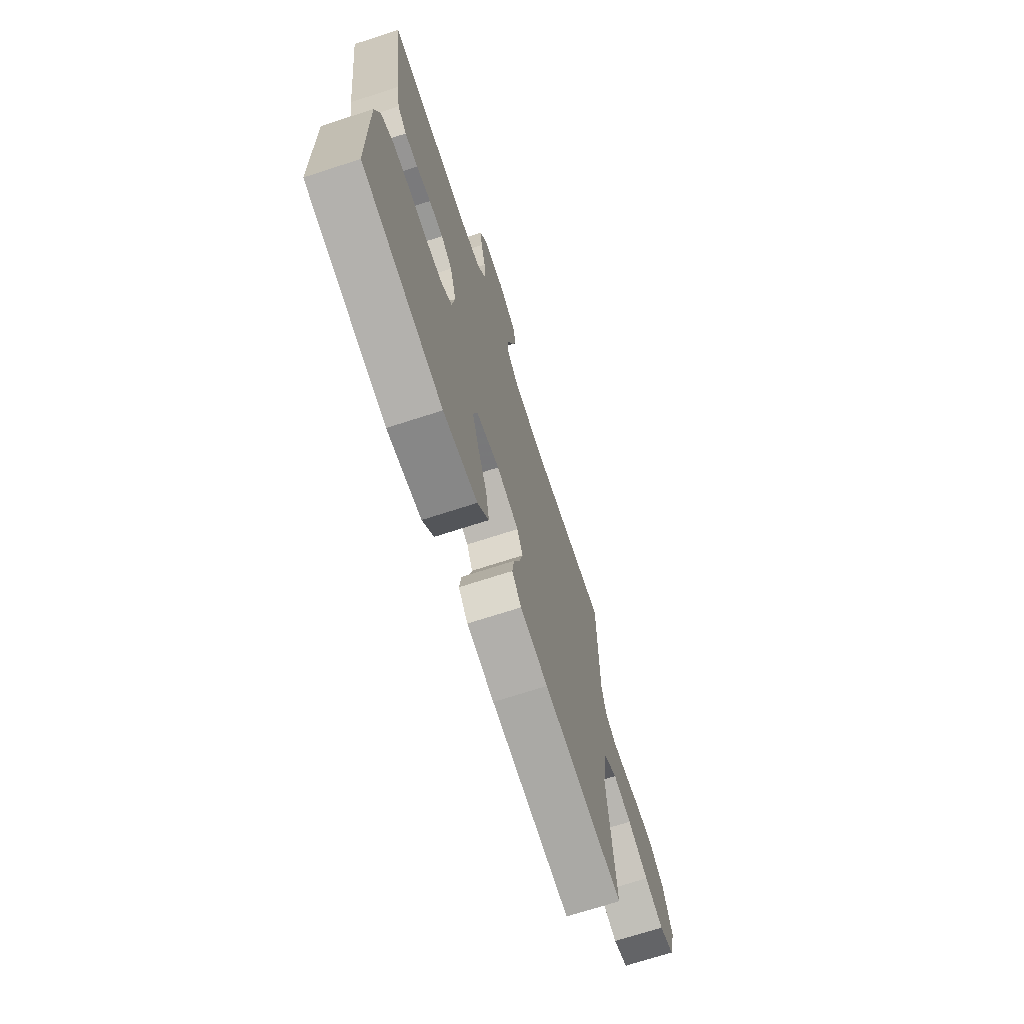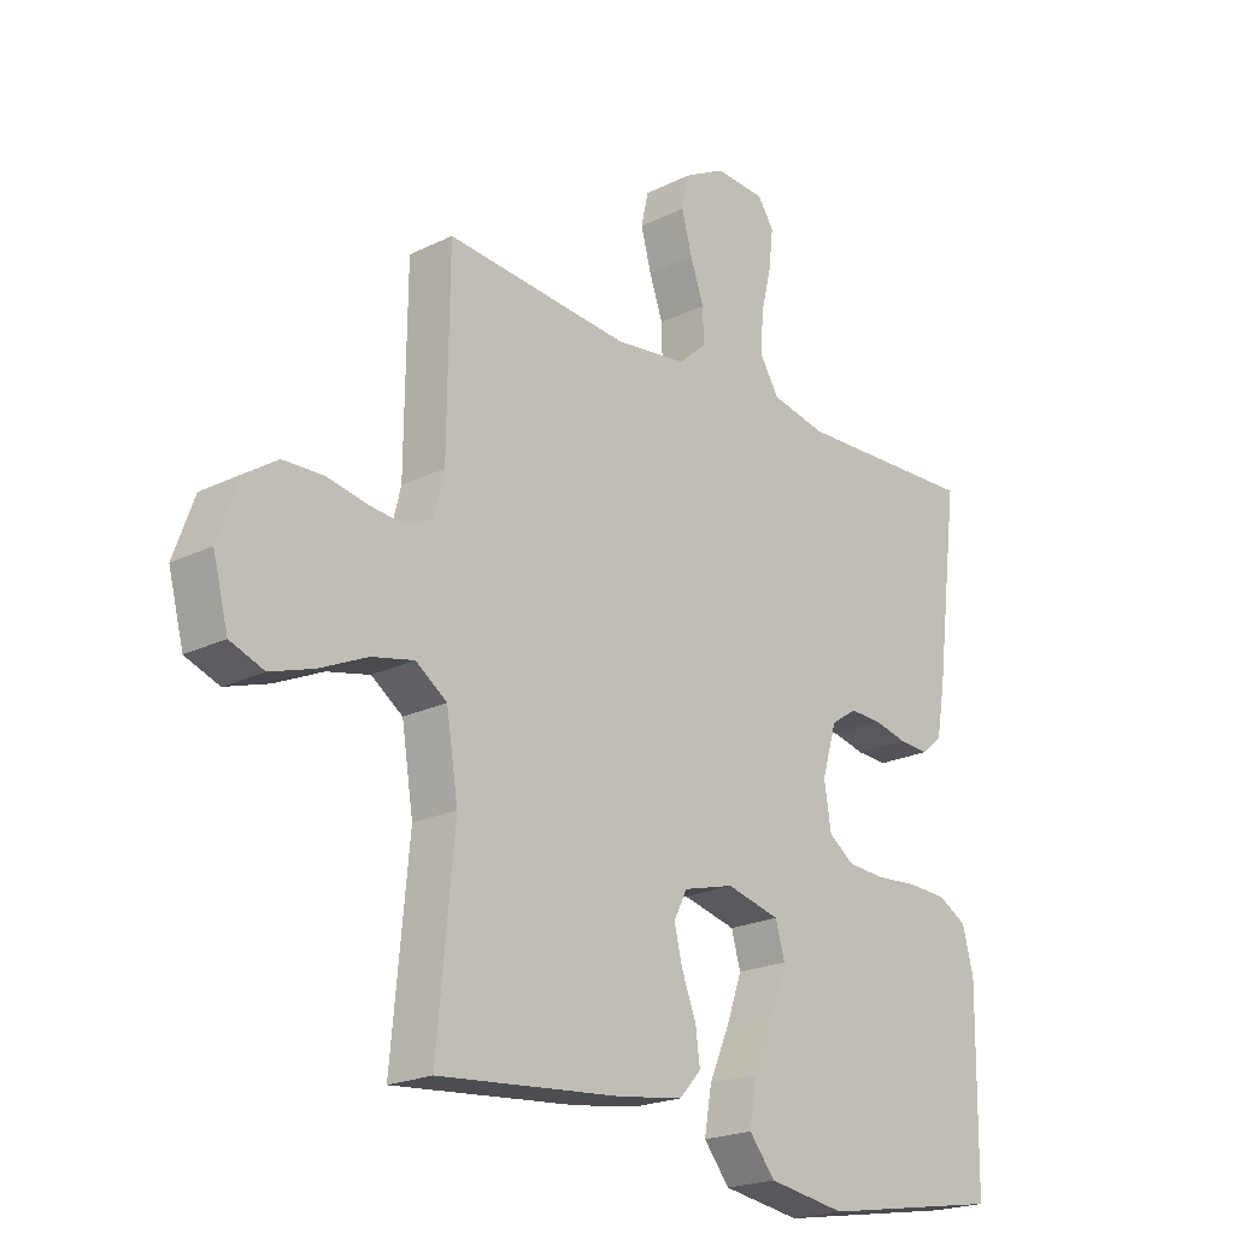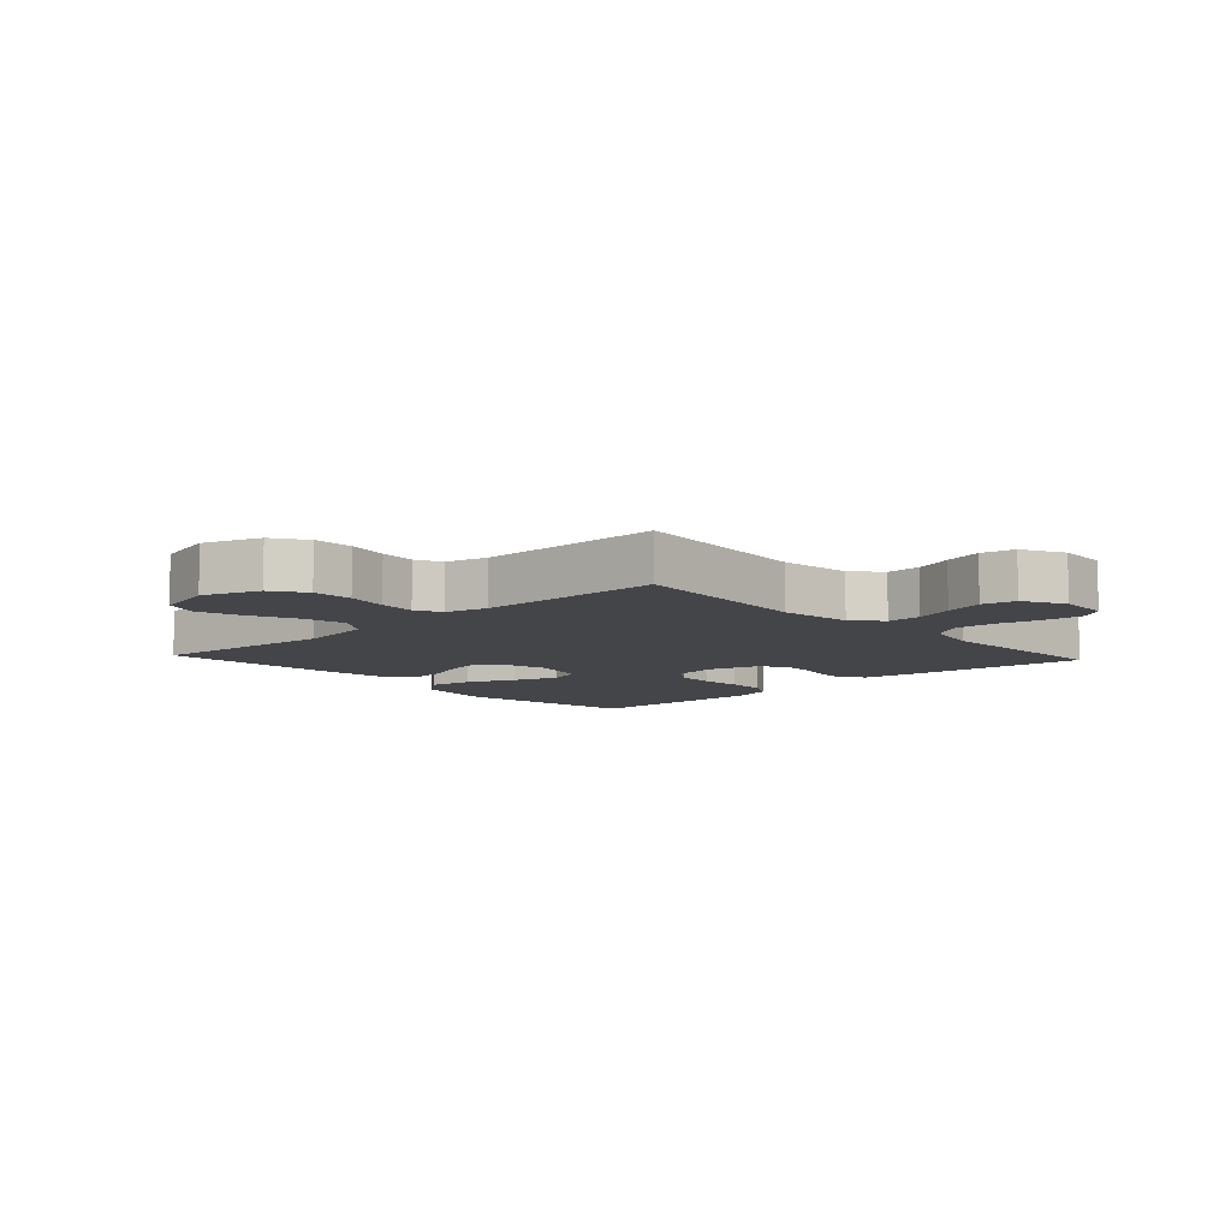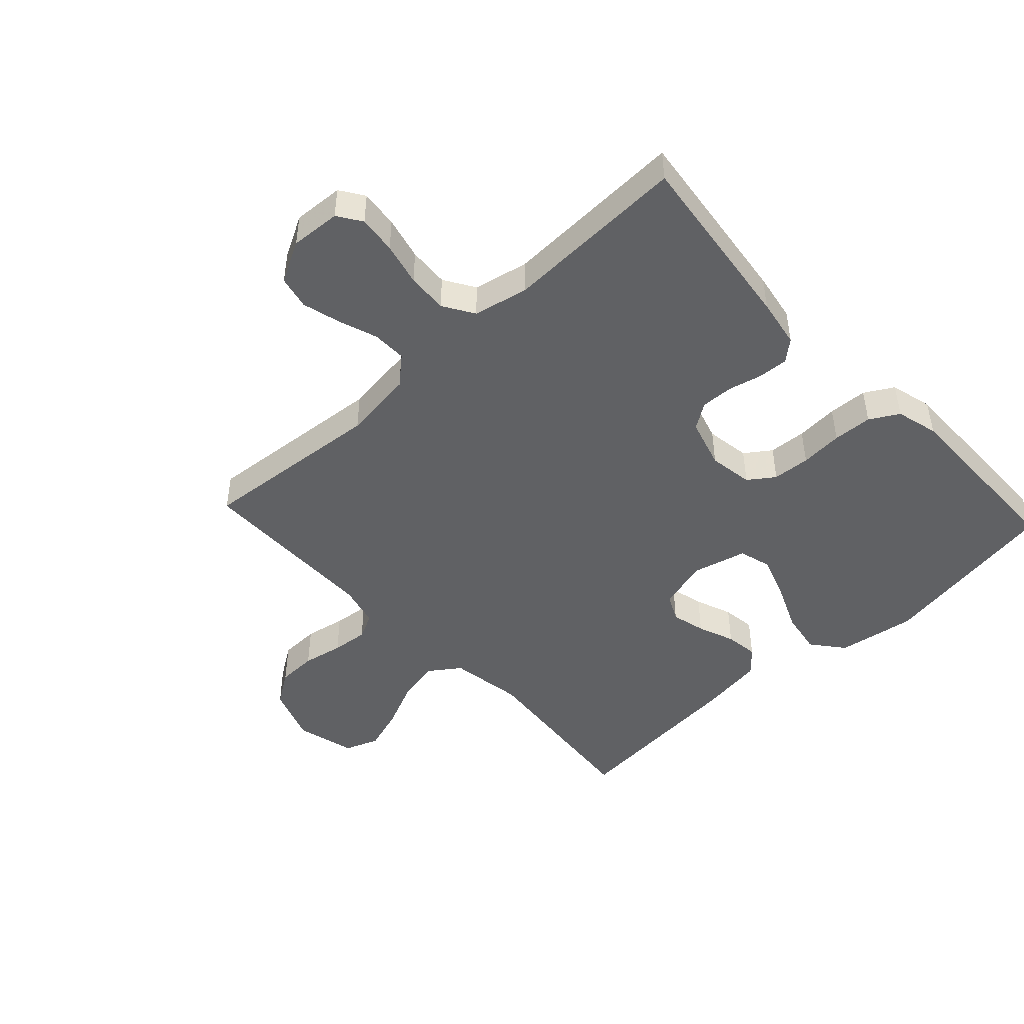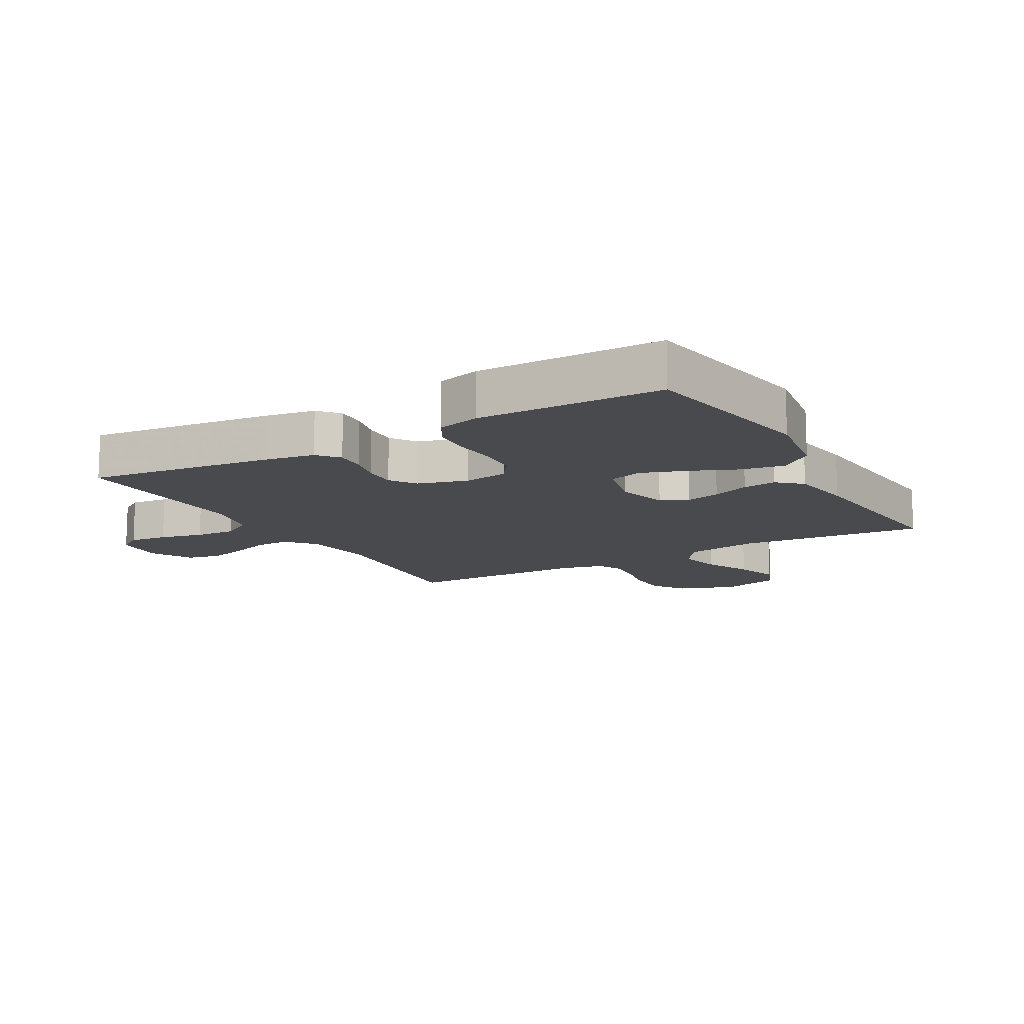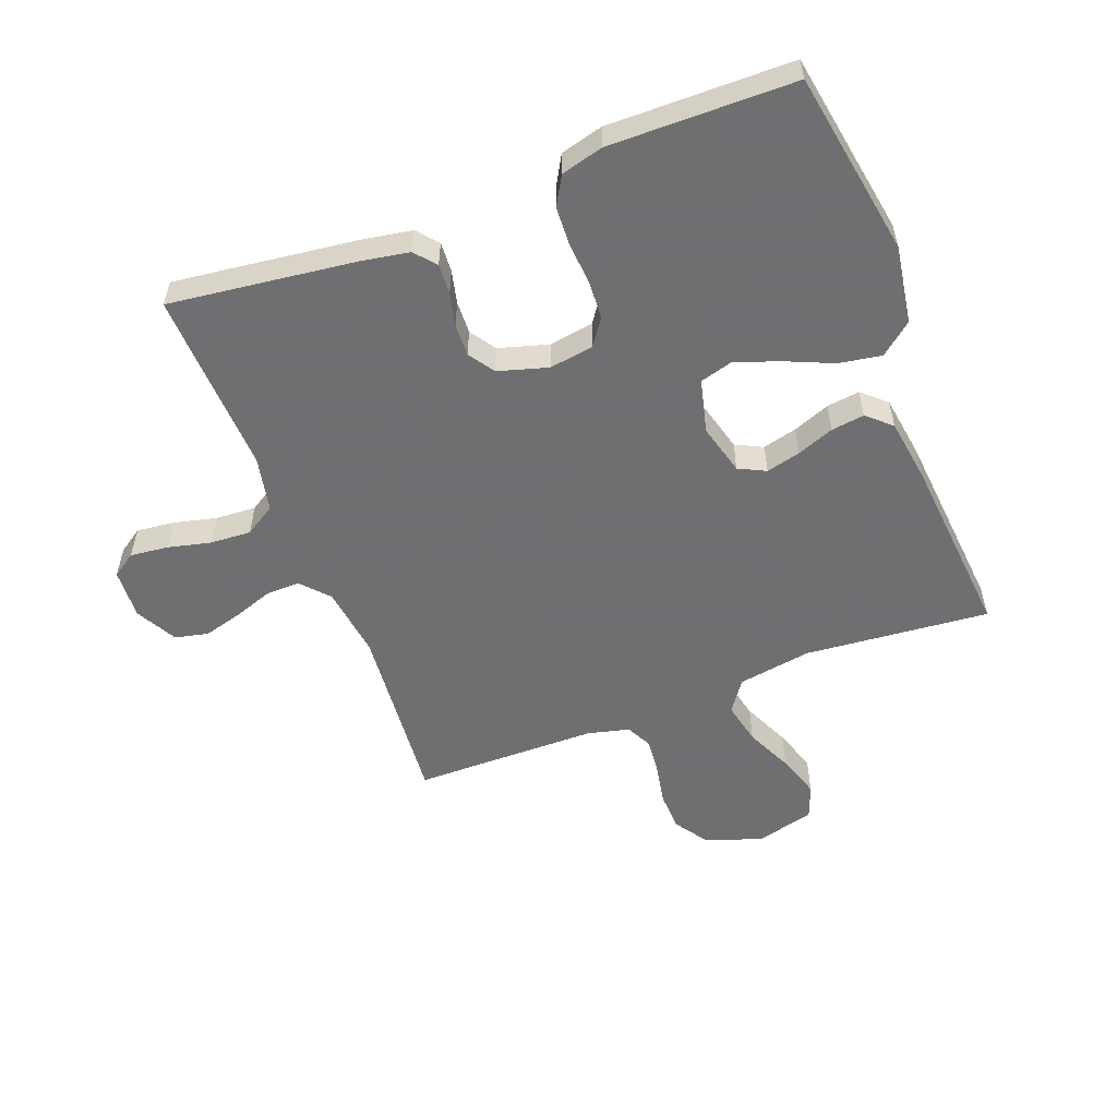
<metadata>
{"format":"obj","ext":"obj","renderer":"f3d","projection":"perspective","resolution":1024,"background":"white","views":[{"elev":-70.8,"azim":108.0,"up":"+Z"},{"elev":-21.2,"azim":-48.5,"up":"+Z"},{"elev":-8.6,"azim":-47.2,"up":"+Y"},{"elev":-46.9,"azim":43.0,"up":"+Y"},{"elev":-13.0,"azim":119.8,"up":"+Y"},{"elev":-54.7,"azim":111.0,"up":"+Y"}]}
</metadata>
<code>
v 0.5 0.07 -0.5
v 0.2 0.07 -0.55
v 0.073 0.07 -0.53
v 0.031 0.07 -0.478
v 0.043 0.07 -0.408
v 0.077 0.07 -0.33
v 0.102 0.07 -0.259
v 0.087 0.07 -0.206
v 0 0.07 -0.184
v -0.083 0.07 -0.206
v -0.105 0.07 -0.25
v -0.091 0.07 -0.306
v -0.068 0.07 -0.366
v -0.061 0.07 -0.42
v -0.096 0.07 -0.459
v -0.2 0.07 -0.474
v -0.5 0.07 -0.5
v -0.472 0.07 -0.2
v -0.491 0.07 -0.08
v -0.542 0.07 -0.044
v -0.611 0.07 -0.059
v -0.688 0.07 -0.094
v -0.759 0.07 -0.117
v -0.814 0.07 -0.096
v -0.839 0.07 0
v -0.806 0.07 0.092
v -0.752 0.07 0.128
v -0.687 0.07 0.13
v -0.621 0.07 0.117
v -0.562 0.07 0.111
v -0.52 0.07 0.132
v -0.503 0.07 0.2
v -0.5 0.07 0.5
v -0.2 0.07 0.473
v -0.084 0.07 0.488
v -0.039 0.07 0.528
v -0.04 0.07 0.584
v -0.062 0.07 0.647
v -0.079 0.07 0.71
v -0.067 0.07 0.764
v 0 0.07 0.8
v 0.082 0.07 0.795
v 0.108 0.07 0.756
v 0.101 0.07 0.694
v 0.084 0.07 0.624
v 0.08 0.07 0.558
v 0.111 0.07 0.508
v 0.2 0.07 0.489
v 0.5 0.07 0.5
v 0.462 0.07 0.2
v 0.448 0.07 0.12
v 0.414 0.07 0.091
v 0.365 0.07 0.094
v 0.311 0.07 0.107
v 0.258 0.07 0.109
v 0.216 0.07 0.081
v 0.192 0.07 0
v 0.203 0.07 -0.072
v 0.245 0.07 -0.102
v 0.306 0.07 -0.106
v 0.375 0.07 -0.101
v 0.439 0.07 -0.104
v 0.486 0.07 -0.131
v 0.504 0.07 -0.2
v 0.5 0 -0.5
v 0.2 0 -0.55
v 0.073 0 -0.53
v 0.031 0 -0.478
v 0.043 0 -0.408
v 0.077 0 -0.33
v 0.102 0 -0.259
v 0.087 0 -0.206
v 0 0 -0.184
v -0.083 0 -0.206
v -0.105 0 -0.25
v -0.091 0 -0.306
v -0.068 0 -0.366
v -0.061 0 -0.42
v -0.096 0 -0.459
v -0.2 0 -0.474
v -0.5 0 -0.5
v -0.472 0 -0.2
v -0.491 0 -0.08
v -0.542 0 -0.044
v -0.611 0 -0.059
v -0.688 0 -0.094
v -0.759 0 -0.117
v -0.814 0 -0.096
v -0.839 0 0
v -0.806 0 0.092
v -0.752 0 0.128
v -0.687 0 0.13
v -0.621 0 0.117
v -0.562 0 0.111
v -0.52 0 0.132
v -0.503 0 0.2
v -0.5 0 0.5
v -0.2 0 0.473
v -0.084 0 0.488
v -0.039 0 0.528
v -0.04 0 0.584
v -0.062 0 0.647
v -0.079 0 0.71
v -0.067 0 0.764
v 0 0 0.8
v 0.082 0 0.795
v 0.108 0 0.756
v 0.101 0 0.694
v 0.084 0 0.624
v 0.08 0 0.558
v 0.111 0 0.508
v 0.2 0 0.489
v 0.5 0 0.5
v 0.462 0 0.2
v 0.448 0 0.12
v 0.414 0 0.091
v 0.365 0 0.094
v 0.311 0 0.107
v 0.258 0 0.109
v 0.216 0 0.081
v 0.192 0 0
v 0.203 0 -0.072
v 0.245 0 -0.102
v 0.306 0 -0.106
v 0.375 0 -0.101
v 0.439 0 -0.104
v 0.486 0 -0.131
v 0.504 0 -0.2
f 60 61 62 63
f 59 60 63 64
f 51 52 53 54
f 51 54 55
f 48 49 50 51
f 47 48 51 55
f 46 47 55 56
f 42 43 44 45
f 42 45 46
f 41 42 46
f 37 38 39 40
f 37 40 41 46
f 32 33 34
f 31 32 34 35
f 26 27 28 29
f 26 29 30
f 25 26 30
f 24 25 30
f 21 22 23 24
f 20 21 24 30
f 19 20 30 31
f 15 16 17 18
f 12 13 14 15
f 11 12 15 18
f 10 11 18 19
f 3 4 5 6
f 3 6 7
f 2 3 7
f 59 64 1 2
f 58 59 2 7
f 57 58 7 8
f 56 57 8 9
f 36 37 46 56
f 35 36 56 9
f 19 31 35
f 9 10 19 35
f 127 126 125 124
f 128 127 124 123
f 118 117 116 115
f 119 118 115
f 115 114 113 112
f 119 115 112 111
f 120 119 111 110
f 109 108 107 106
f 110 109 106
f 110 106 105
f 104 103 102 101
f 110 105 104 101
f 98 97 96
f 99 98 96 95
f 93 92 91 90
f 94 93 90
f 94 90 89
f 94 89 88
f 88 87 86 85
f 94 88 85 84
f 95 94 84 83
f 82 81 80 79
f 79 78 77 76
f 82 79 76 75
f 83 82 75 74
f 70 69 68 67
f 71 70 67
f 71 67 66
f 66 65 128 123
f 71 66 123 122
f 72 71 122 121
f 73 72 121 120
f 120 110 101 100
f 73 120 100 99
f 99 95 83
f 99 83 74 73
f 1 65 66 2
f 2 66 67 3
f 3 67 68 4
f 4 68 69 5
f 5 69 70 6
f 6 70 71 7
f 7 71 72 8
f 8 72 73 9
f 9 73 74 10
f 10 74 75 11
f 11 75 76 12
f 12 76 77 13
f 13 77 78 14
f 14 78 79 15
f 15 79 80 16
f 16 80 81 17
f 17 81 82 18
f 18 82 83 19
f 19 83 84 20
f 20 84 85 21
f 21 85 86 22
f 22 86 87 23
f 23 87 88 24
f 24 88 89 25
f 25 89 90 26
f 26 90 91 27
f 27 91 92 28
f 28 92 93 29
f 29 93 94 30
f 30 94 95 31
f 31 95 96 32
f 32 96 97 33
f 33 97 98 34
f 34 98 99 35
f 35 99 100 36
f 36 100 101 37
f 37 101 102 38
f 38 102 103 39
f 39 103 104 40
f 40 104 105 41
f 41 105 106 42
f 42 106 107 43
f 43 107 108 44
f 44 108 109 45
f 45 109 110 46
f 46 110 111 47
f 47 111 112 48
f 48 112 113 49
f 49 113 114 50
f 50 114 115 51
f 51 115 116 52
f 52 116 117 53
f 53 117 118 54
f 54 118 119 55
f 55 119 120 56
f 56 120 121 57
f 57 121 122 58
f 58 122 123 59
f 59 123 124 60
f 60 124 125 61
f 61 125 126 62
f 62 126 127 63
f 63 127 128 64
f 64 128 65 1

</code>
